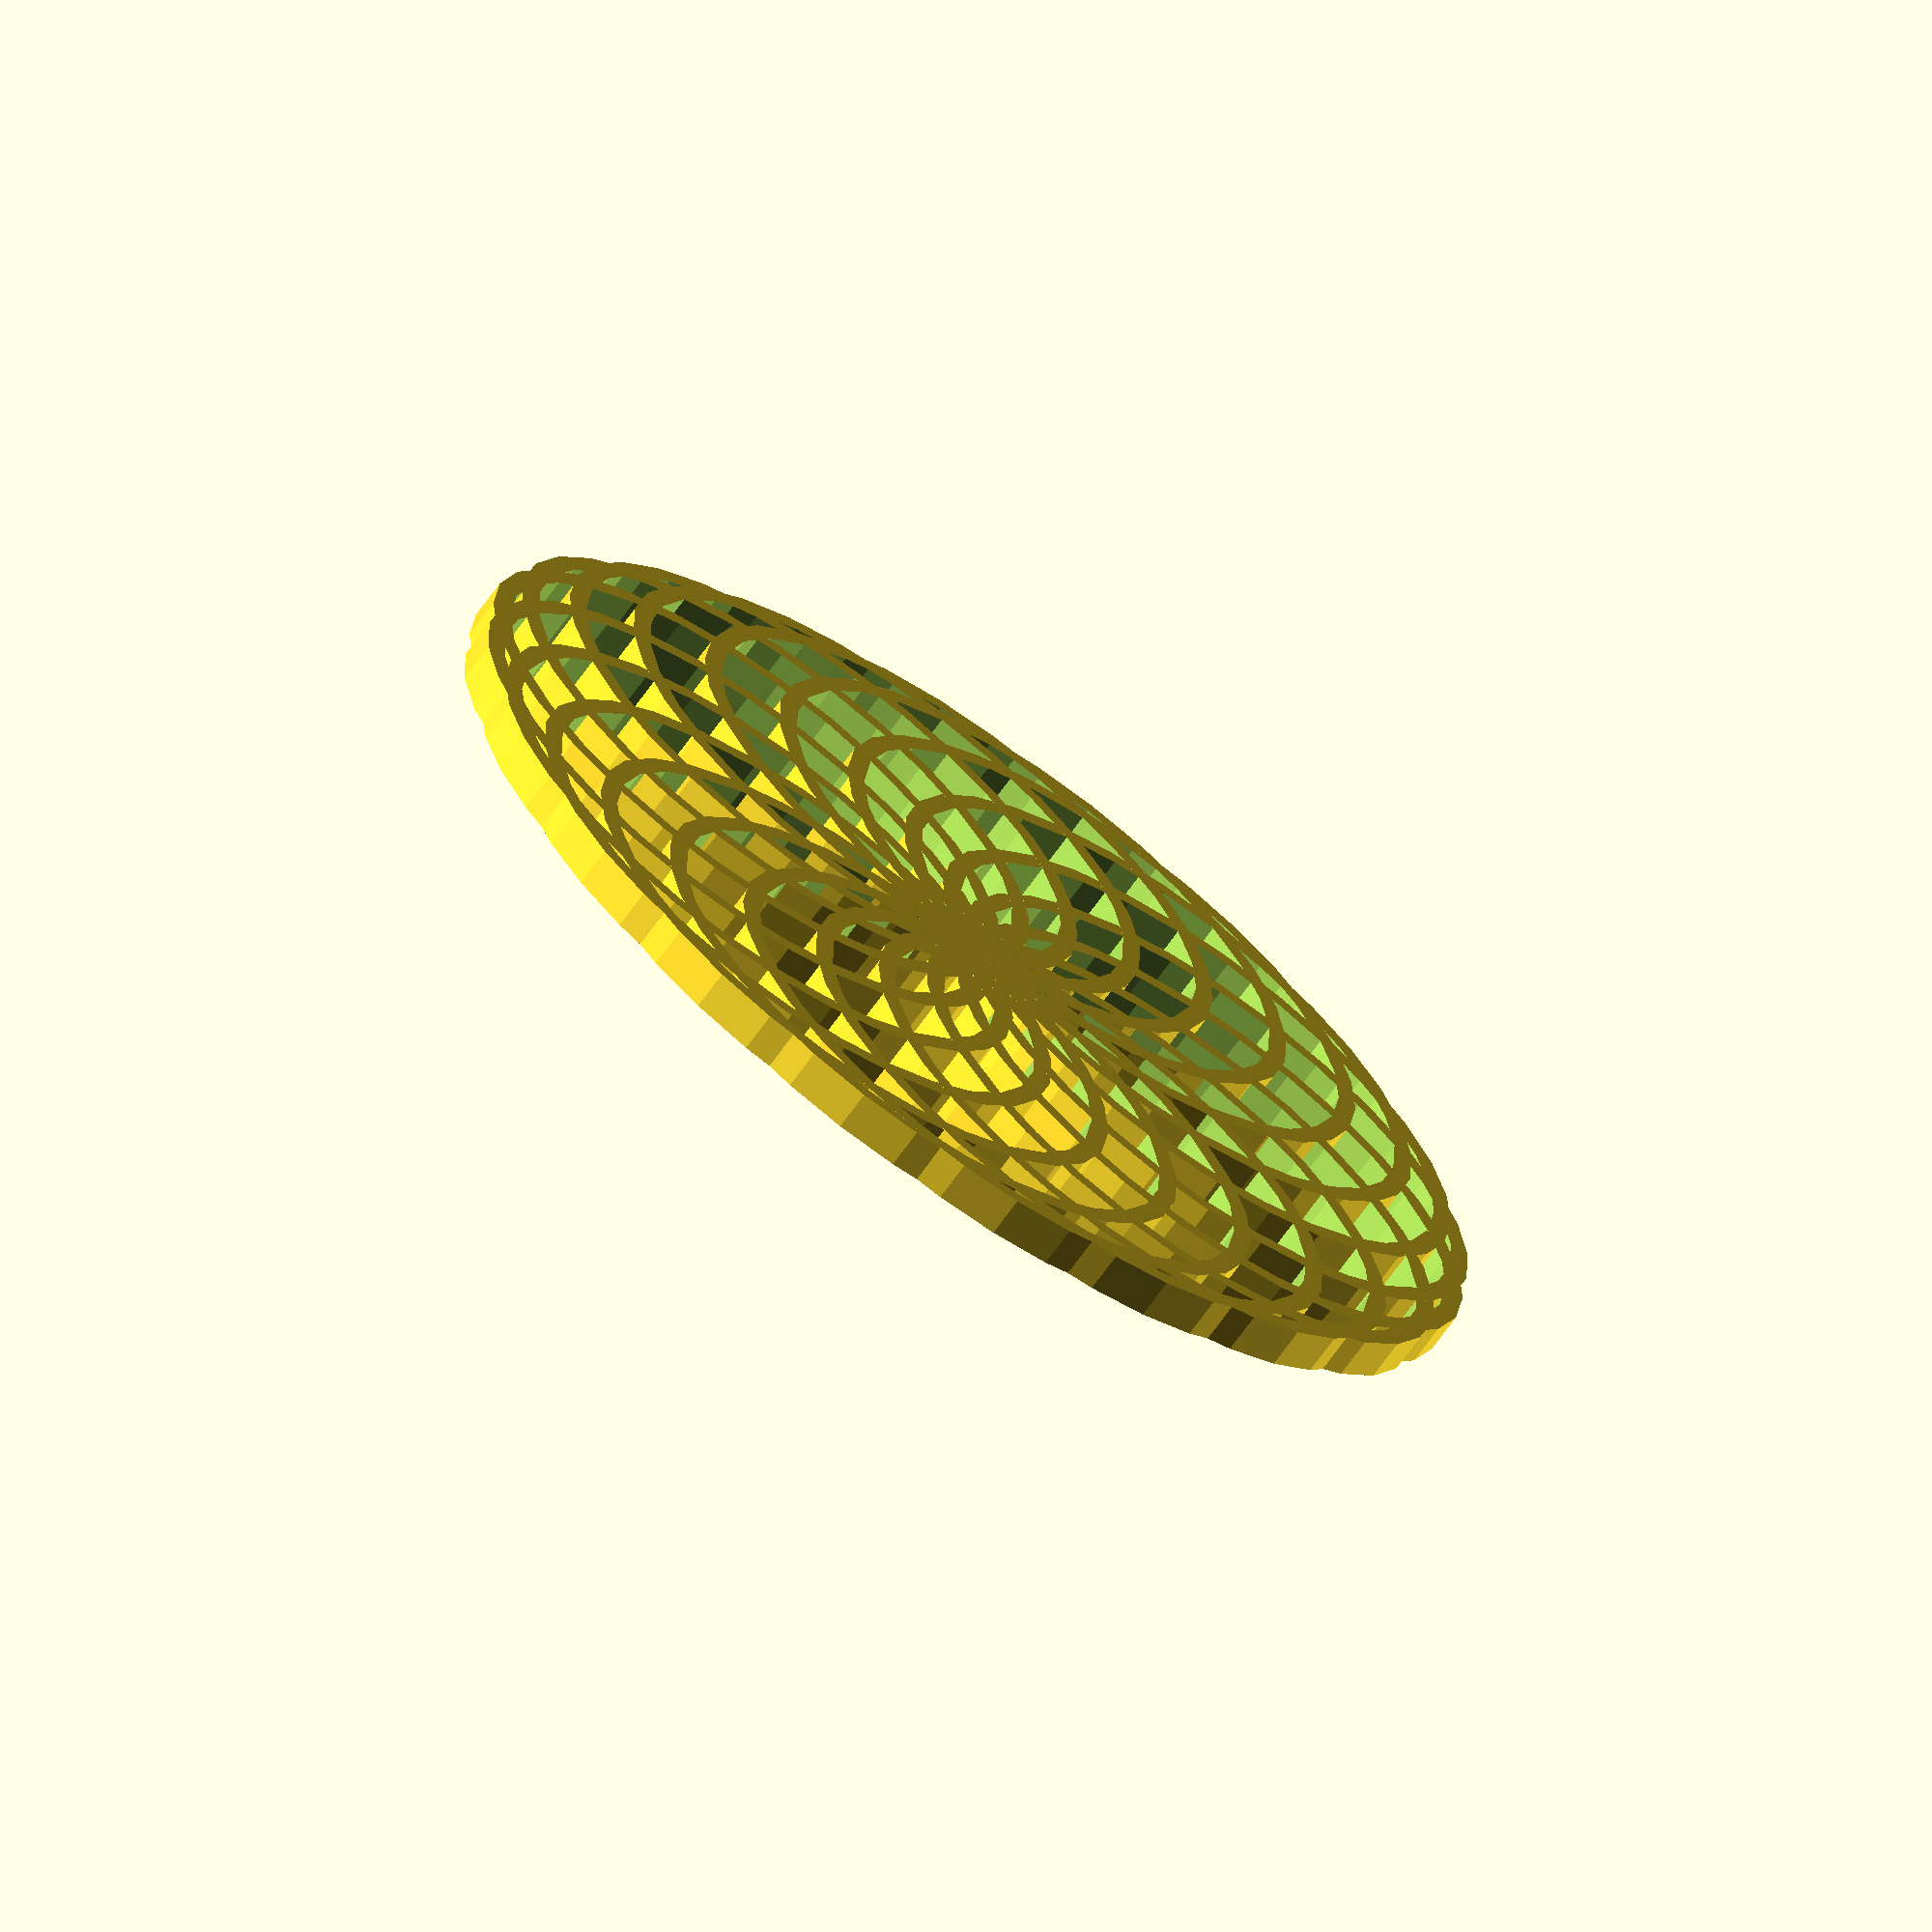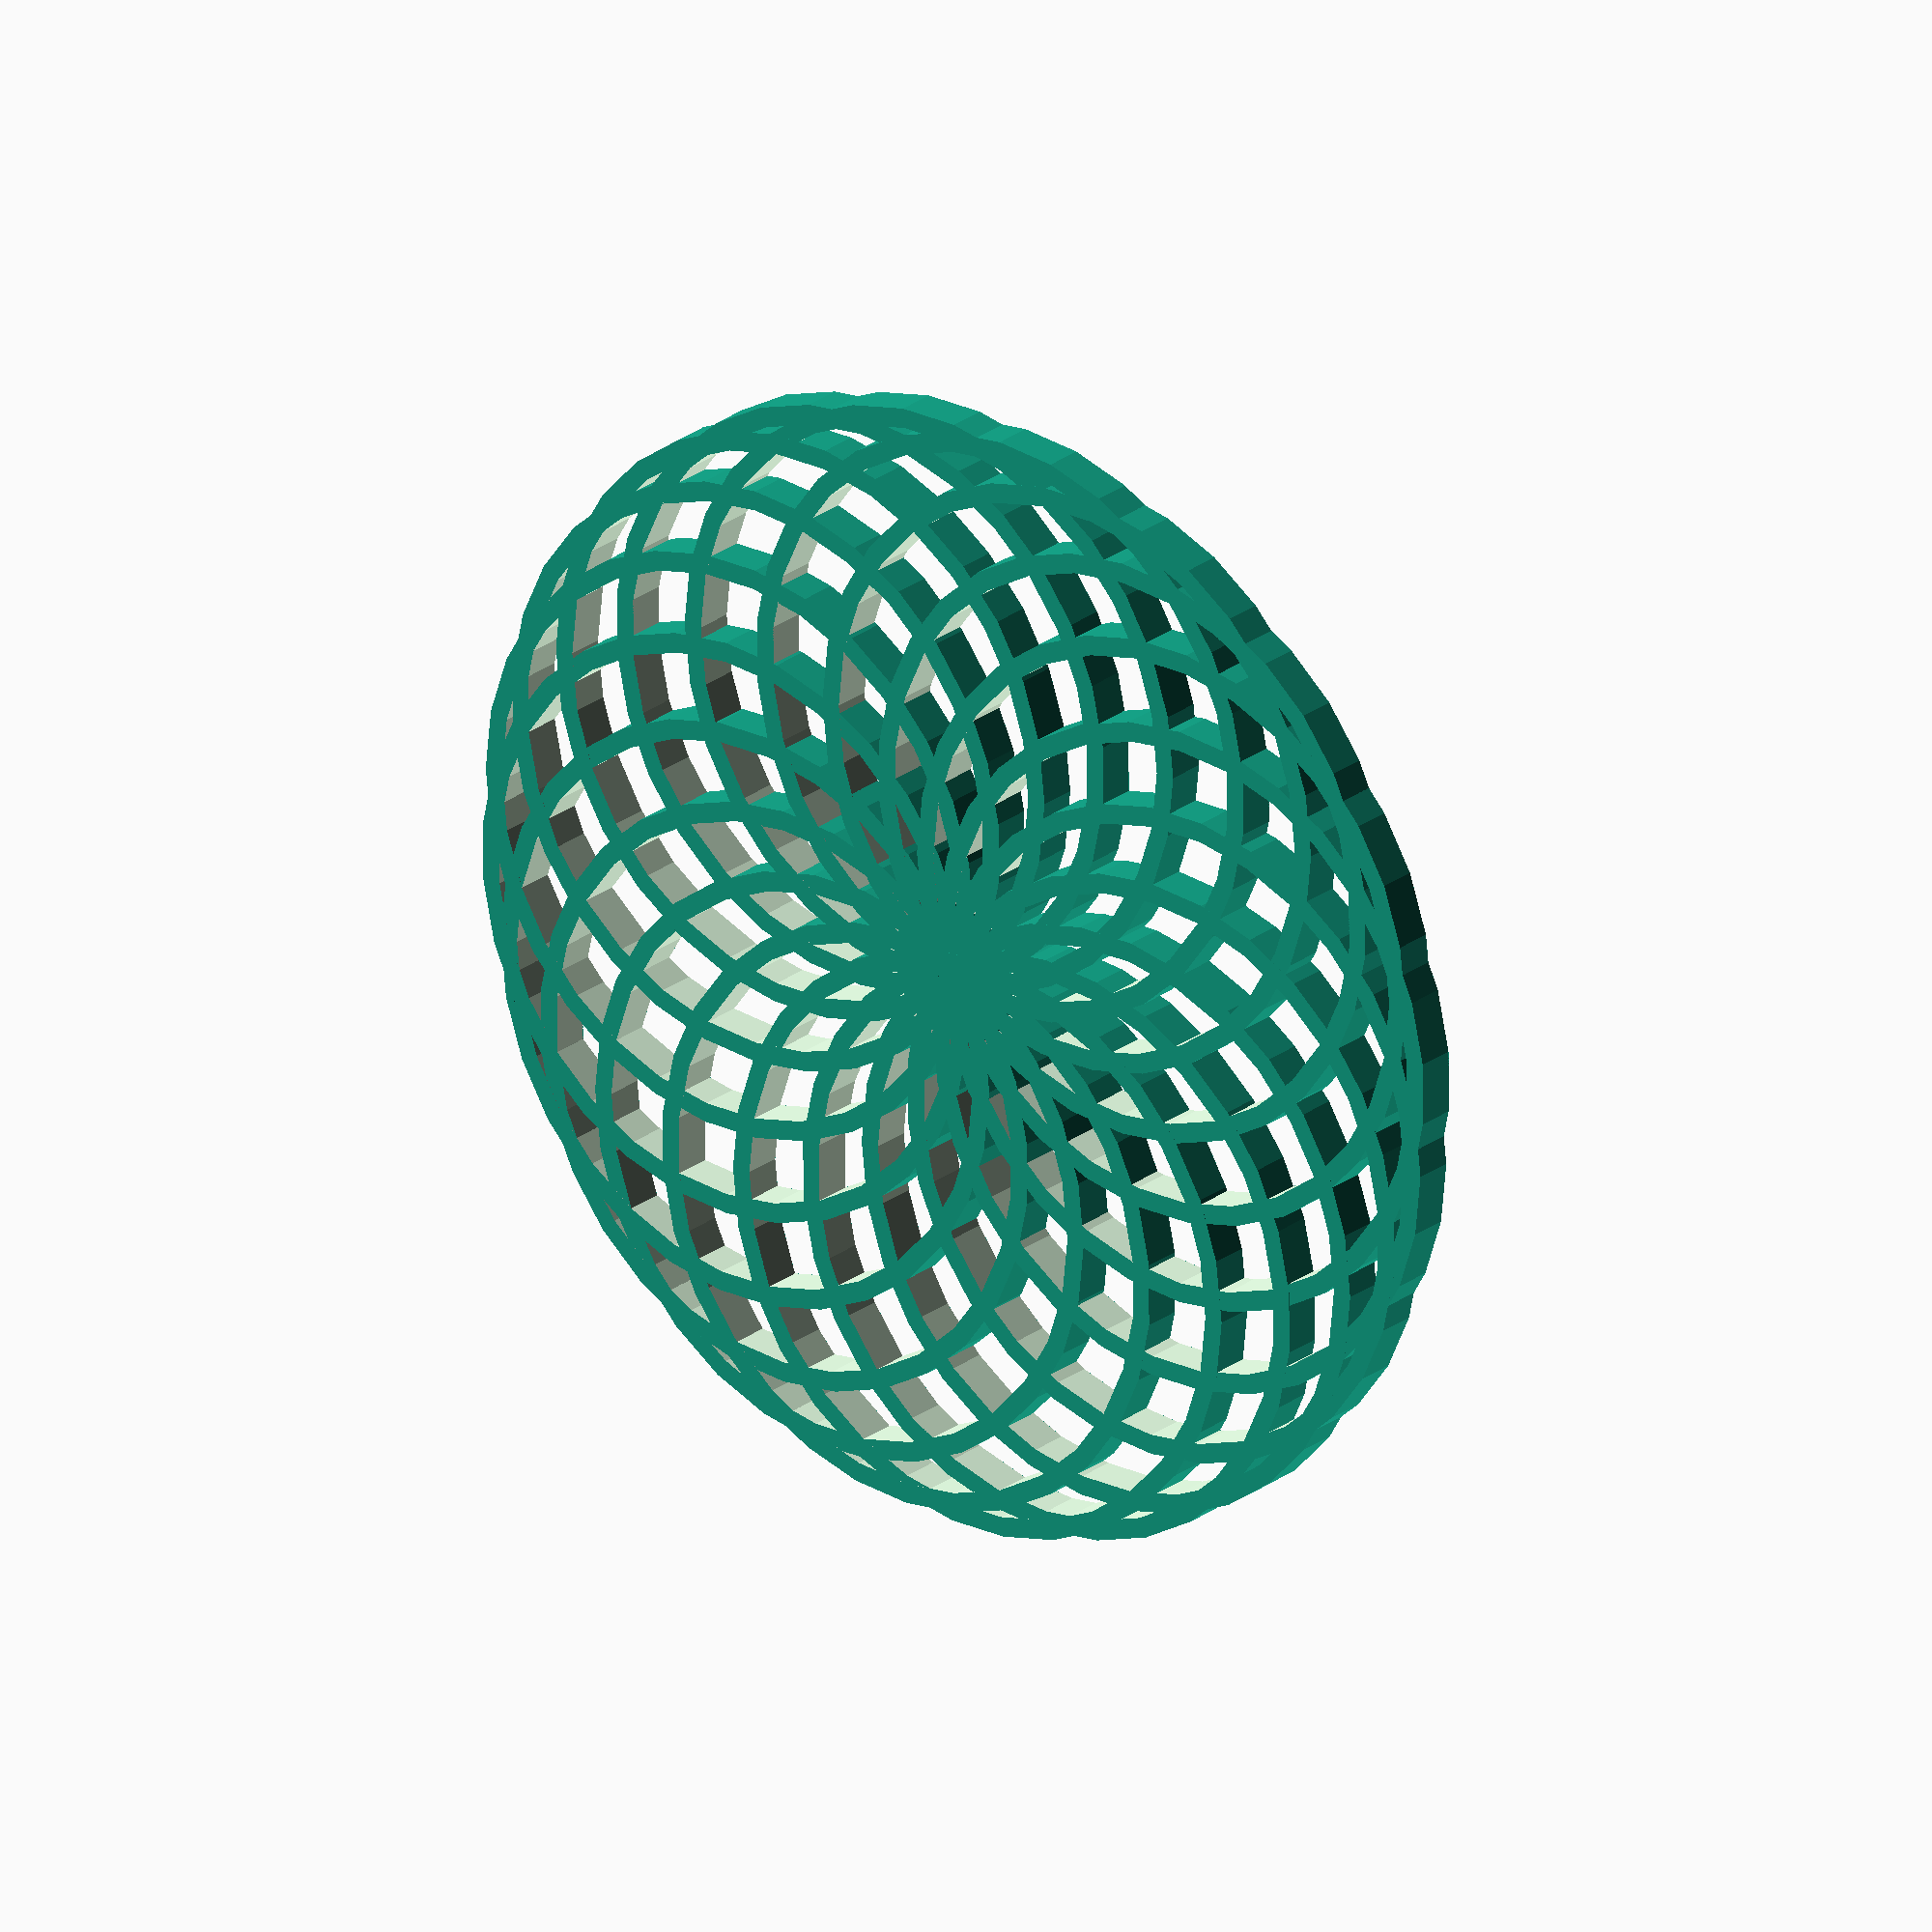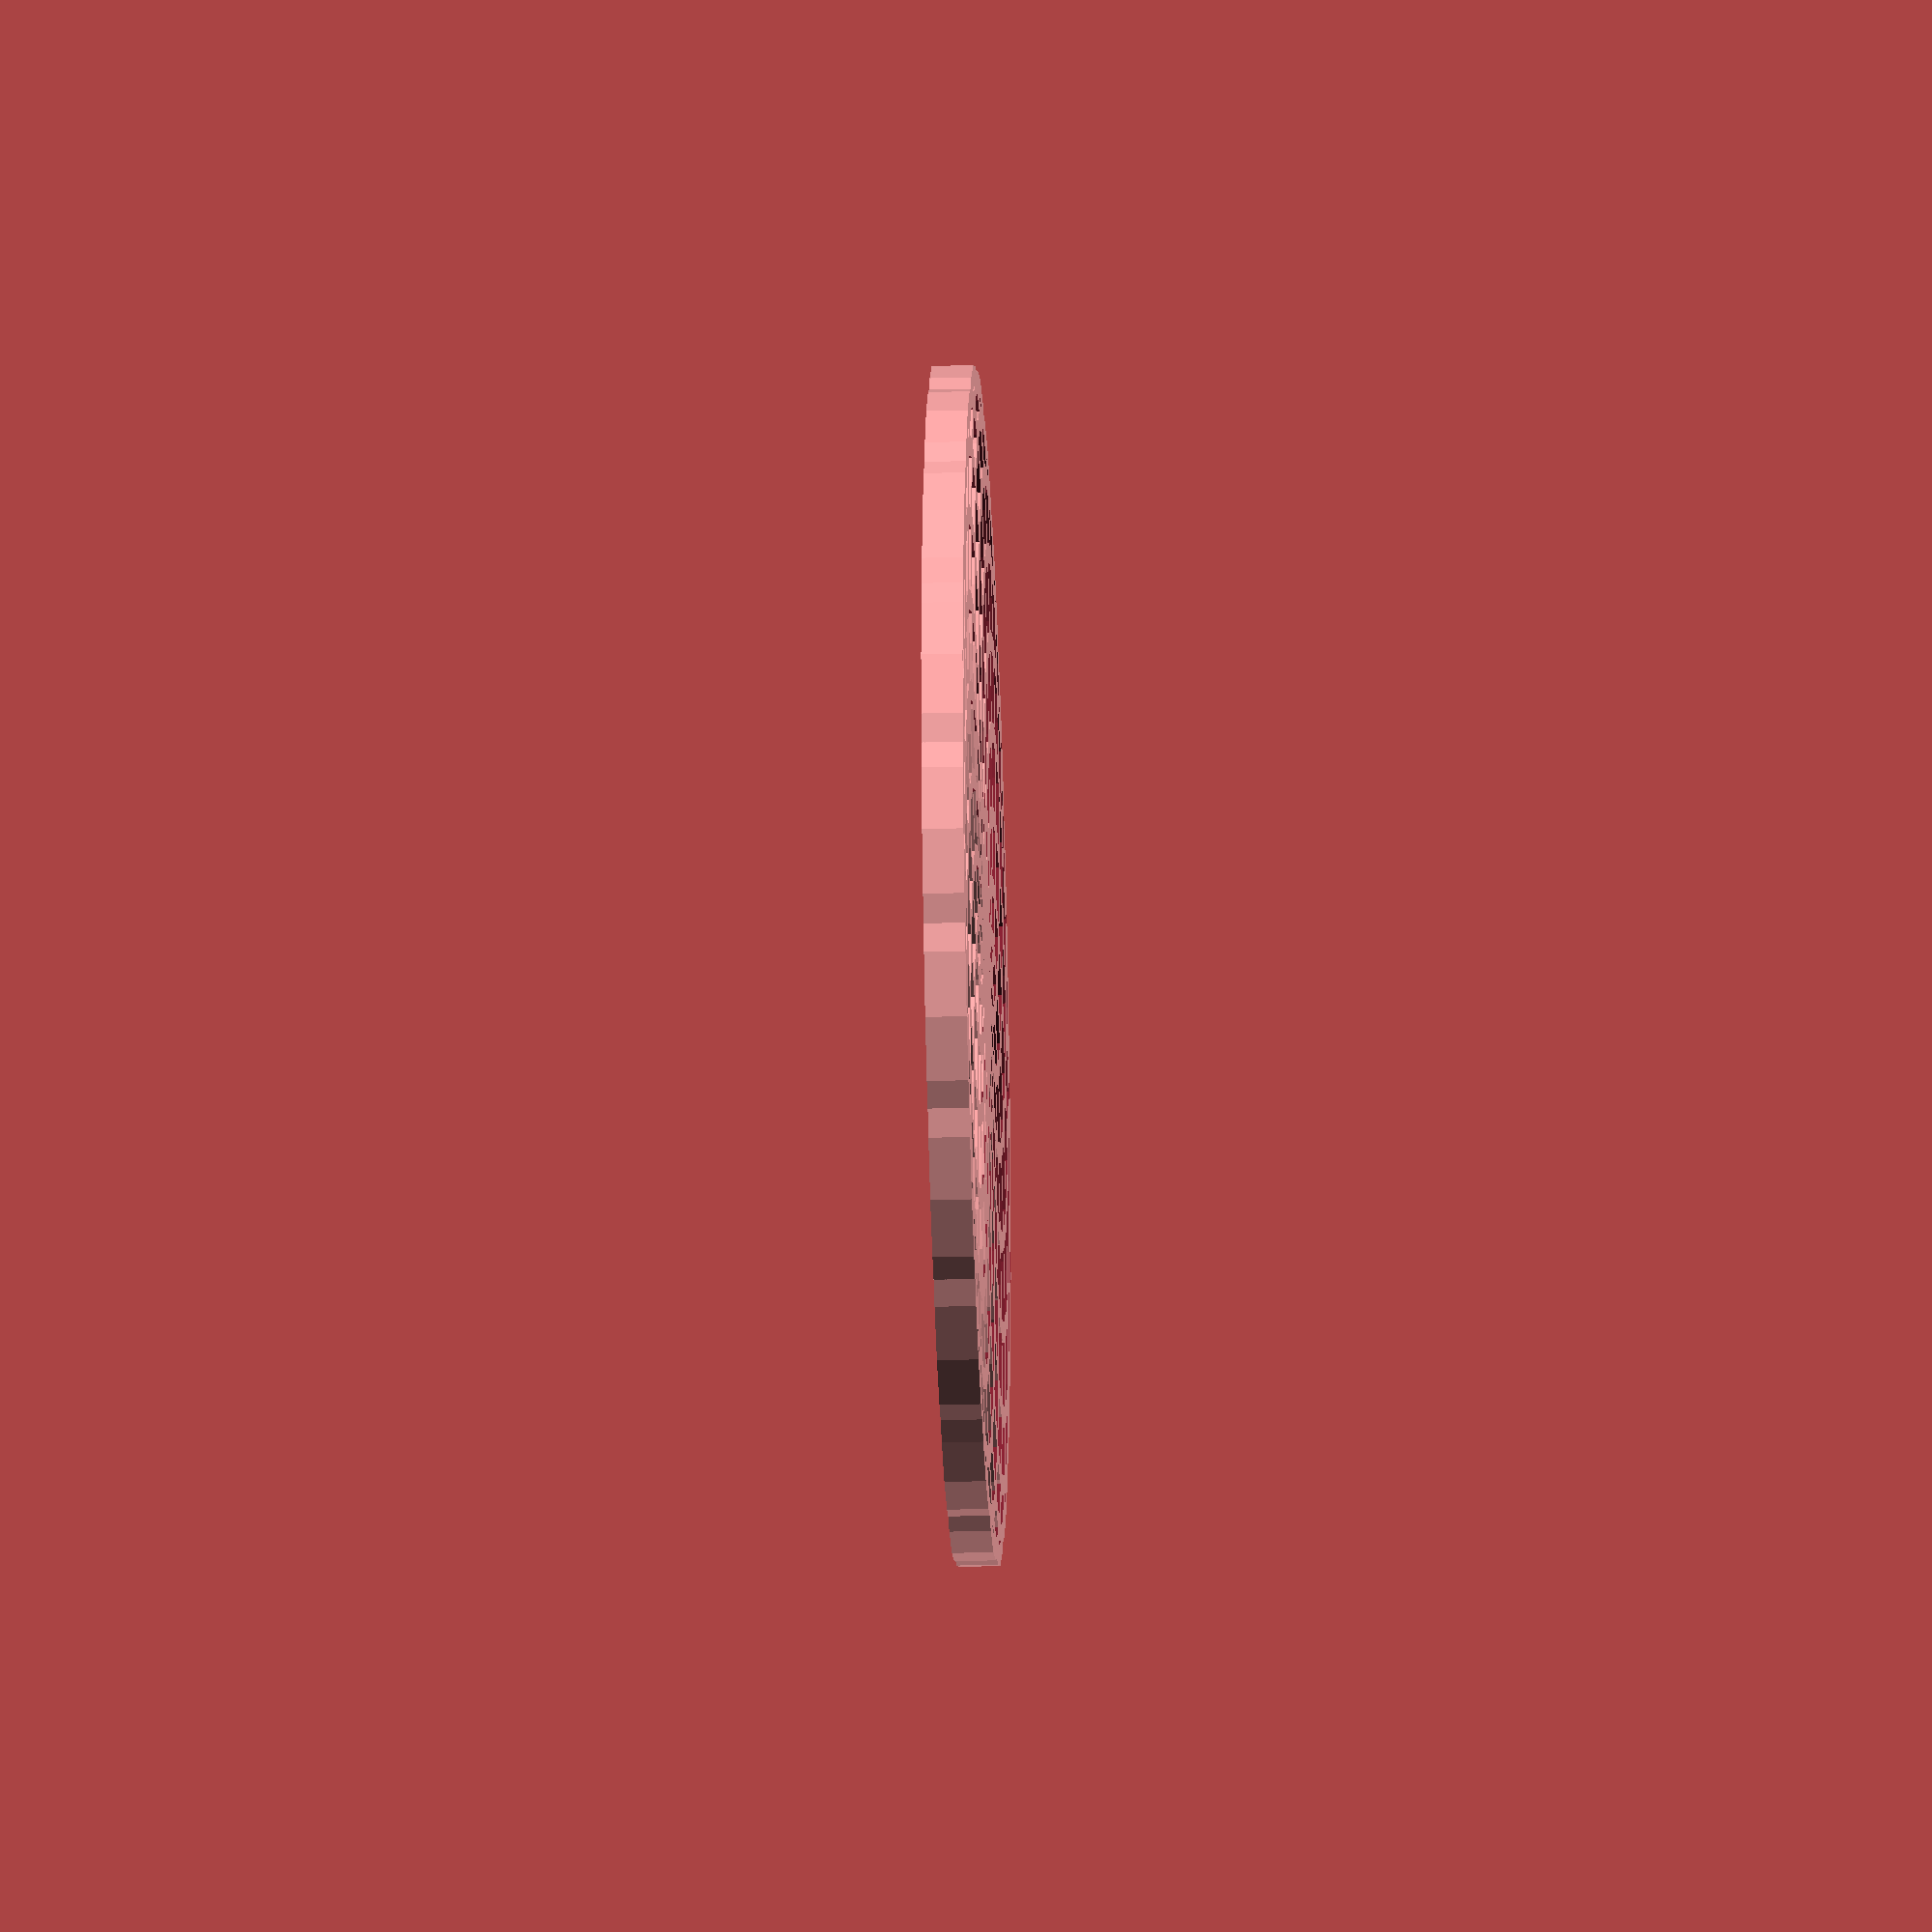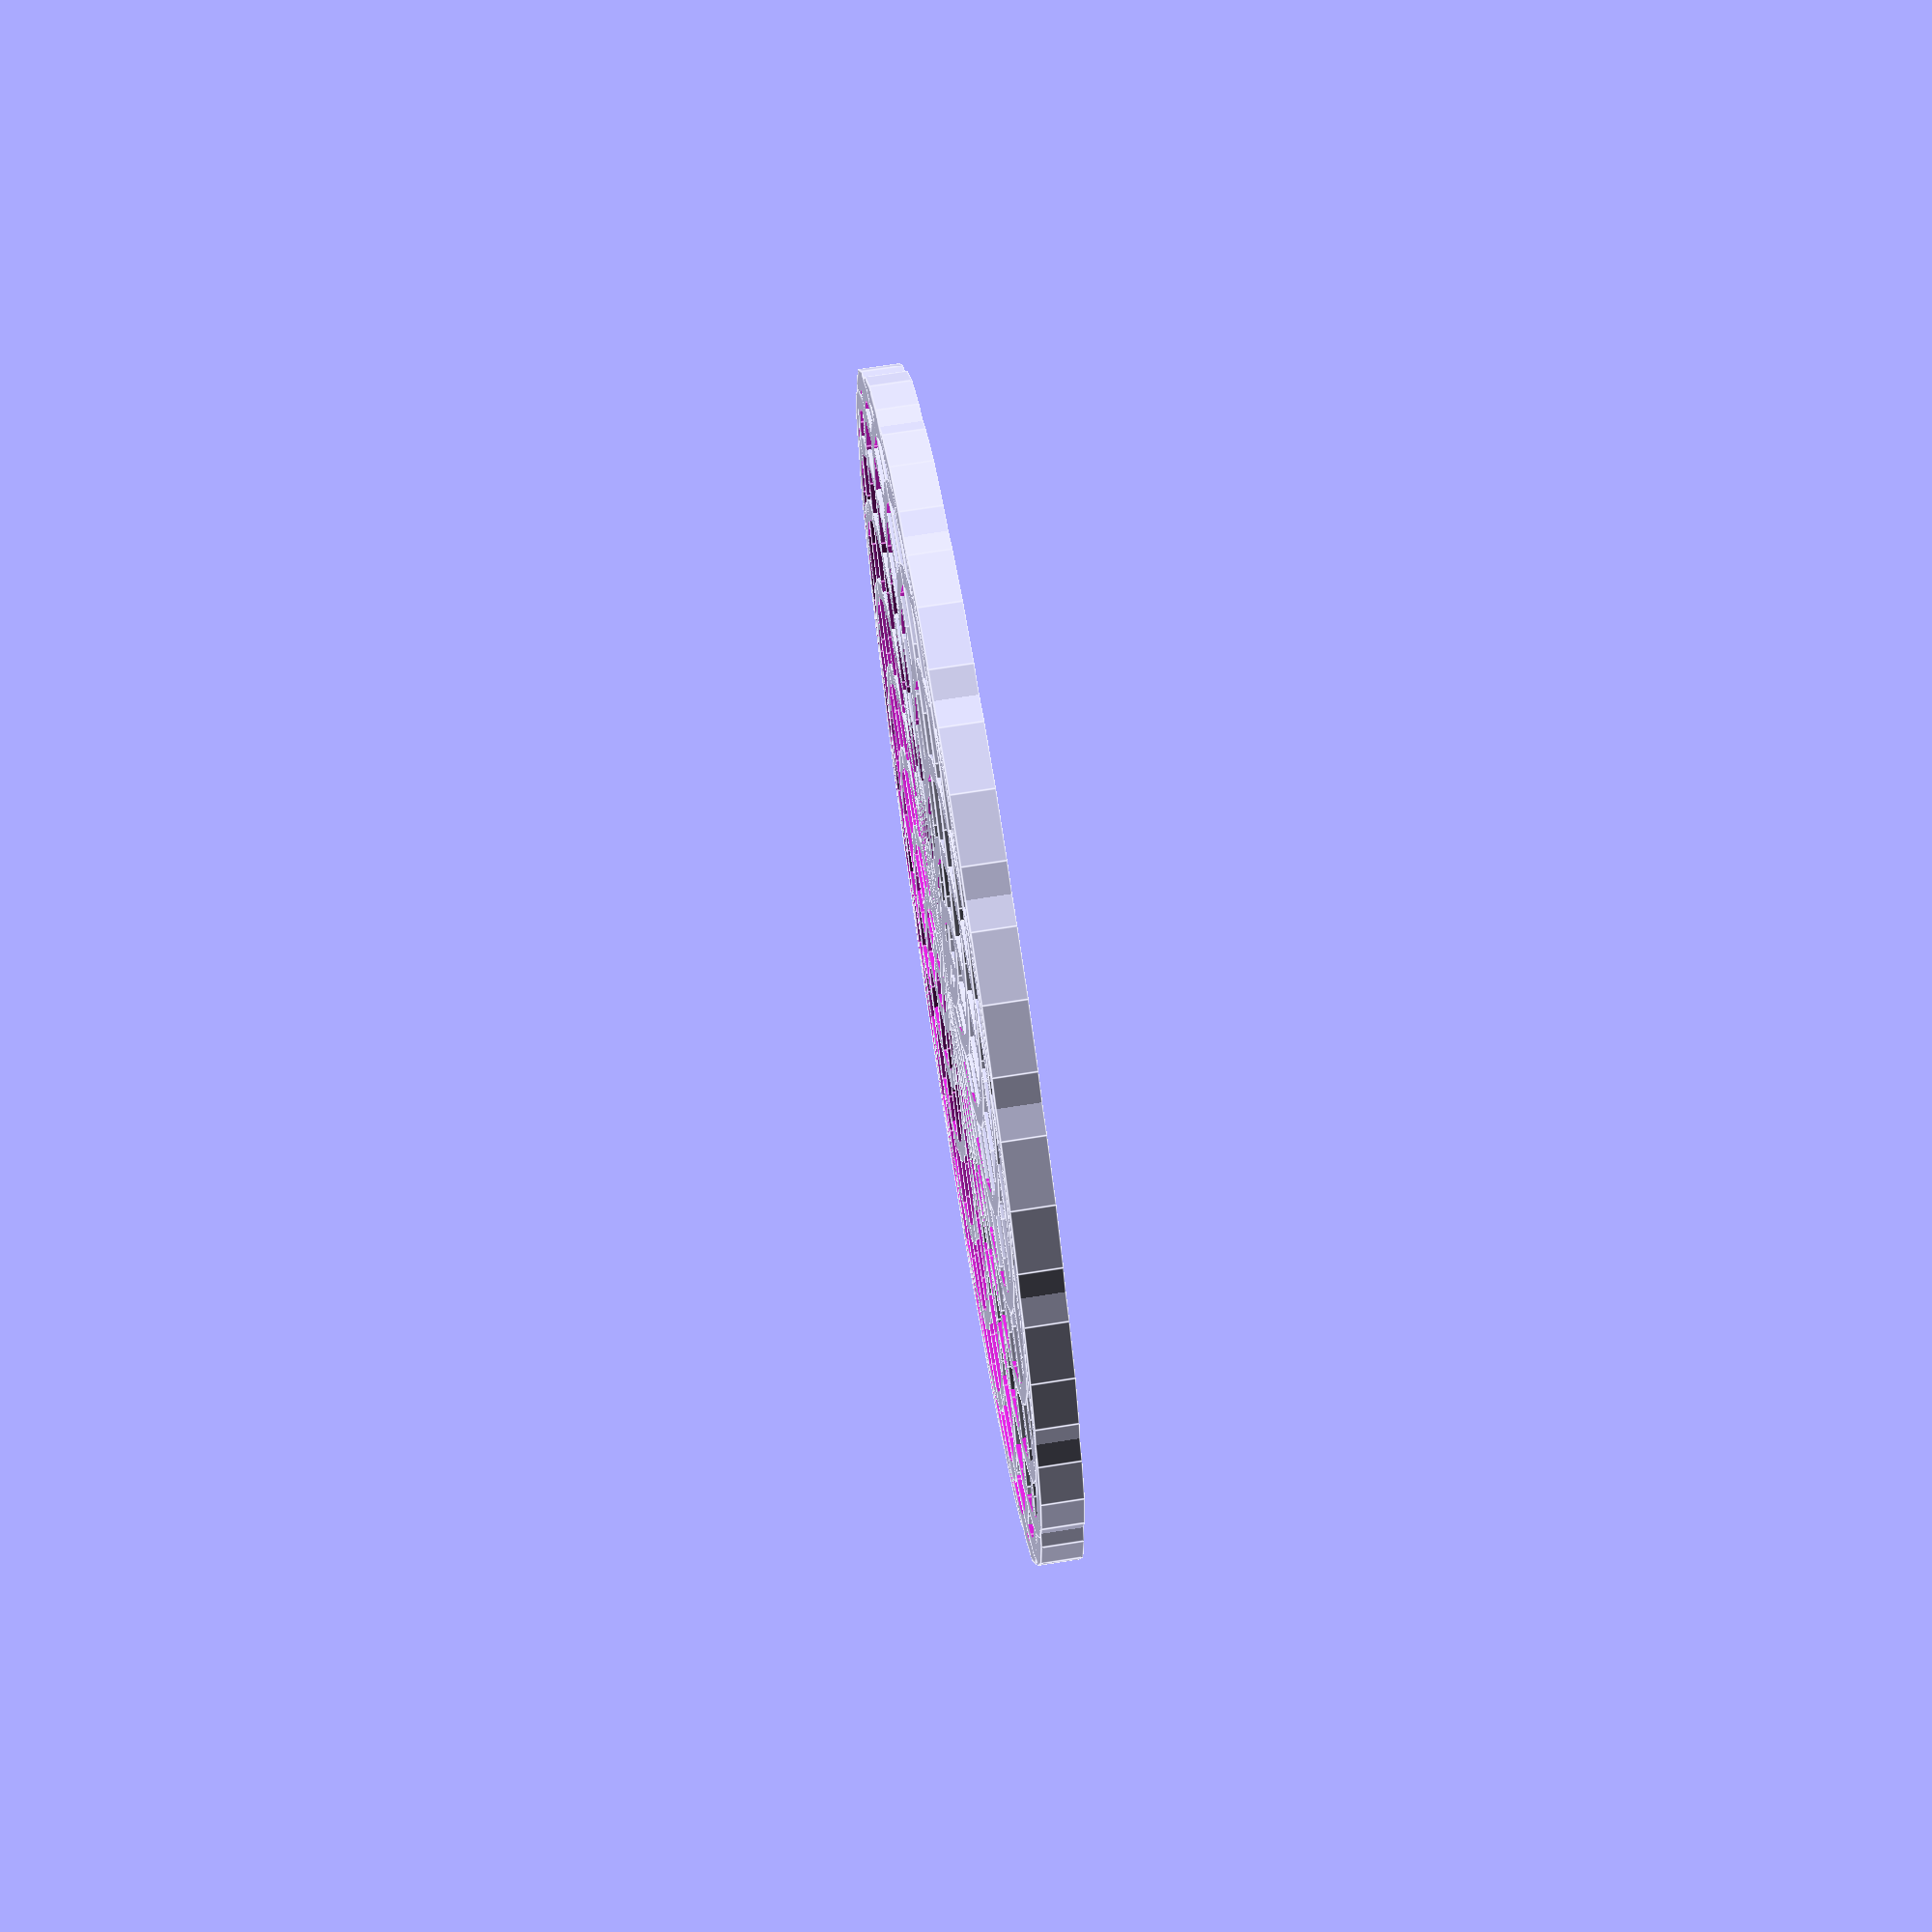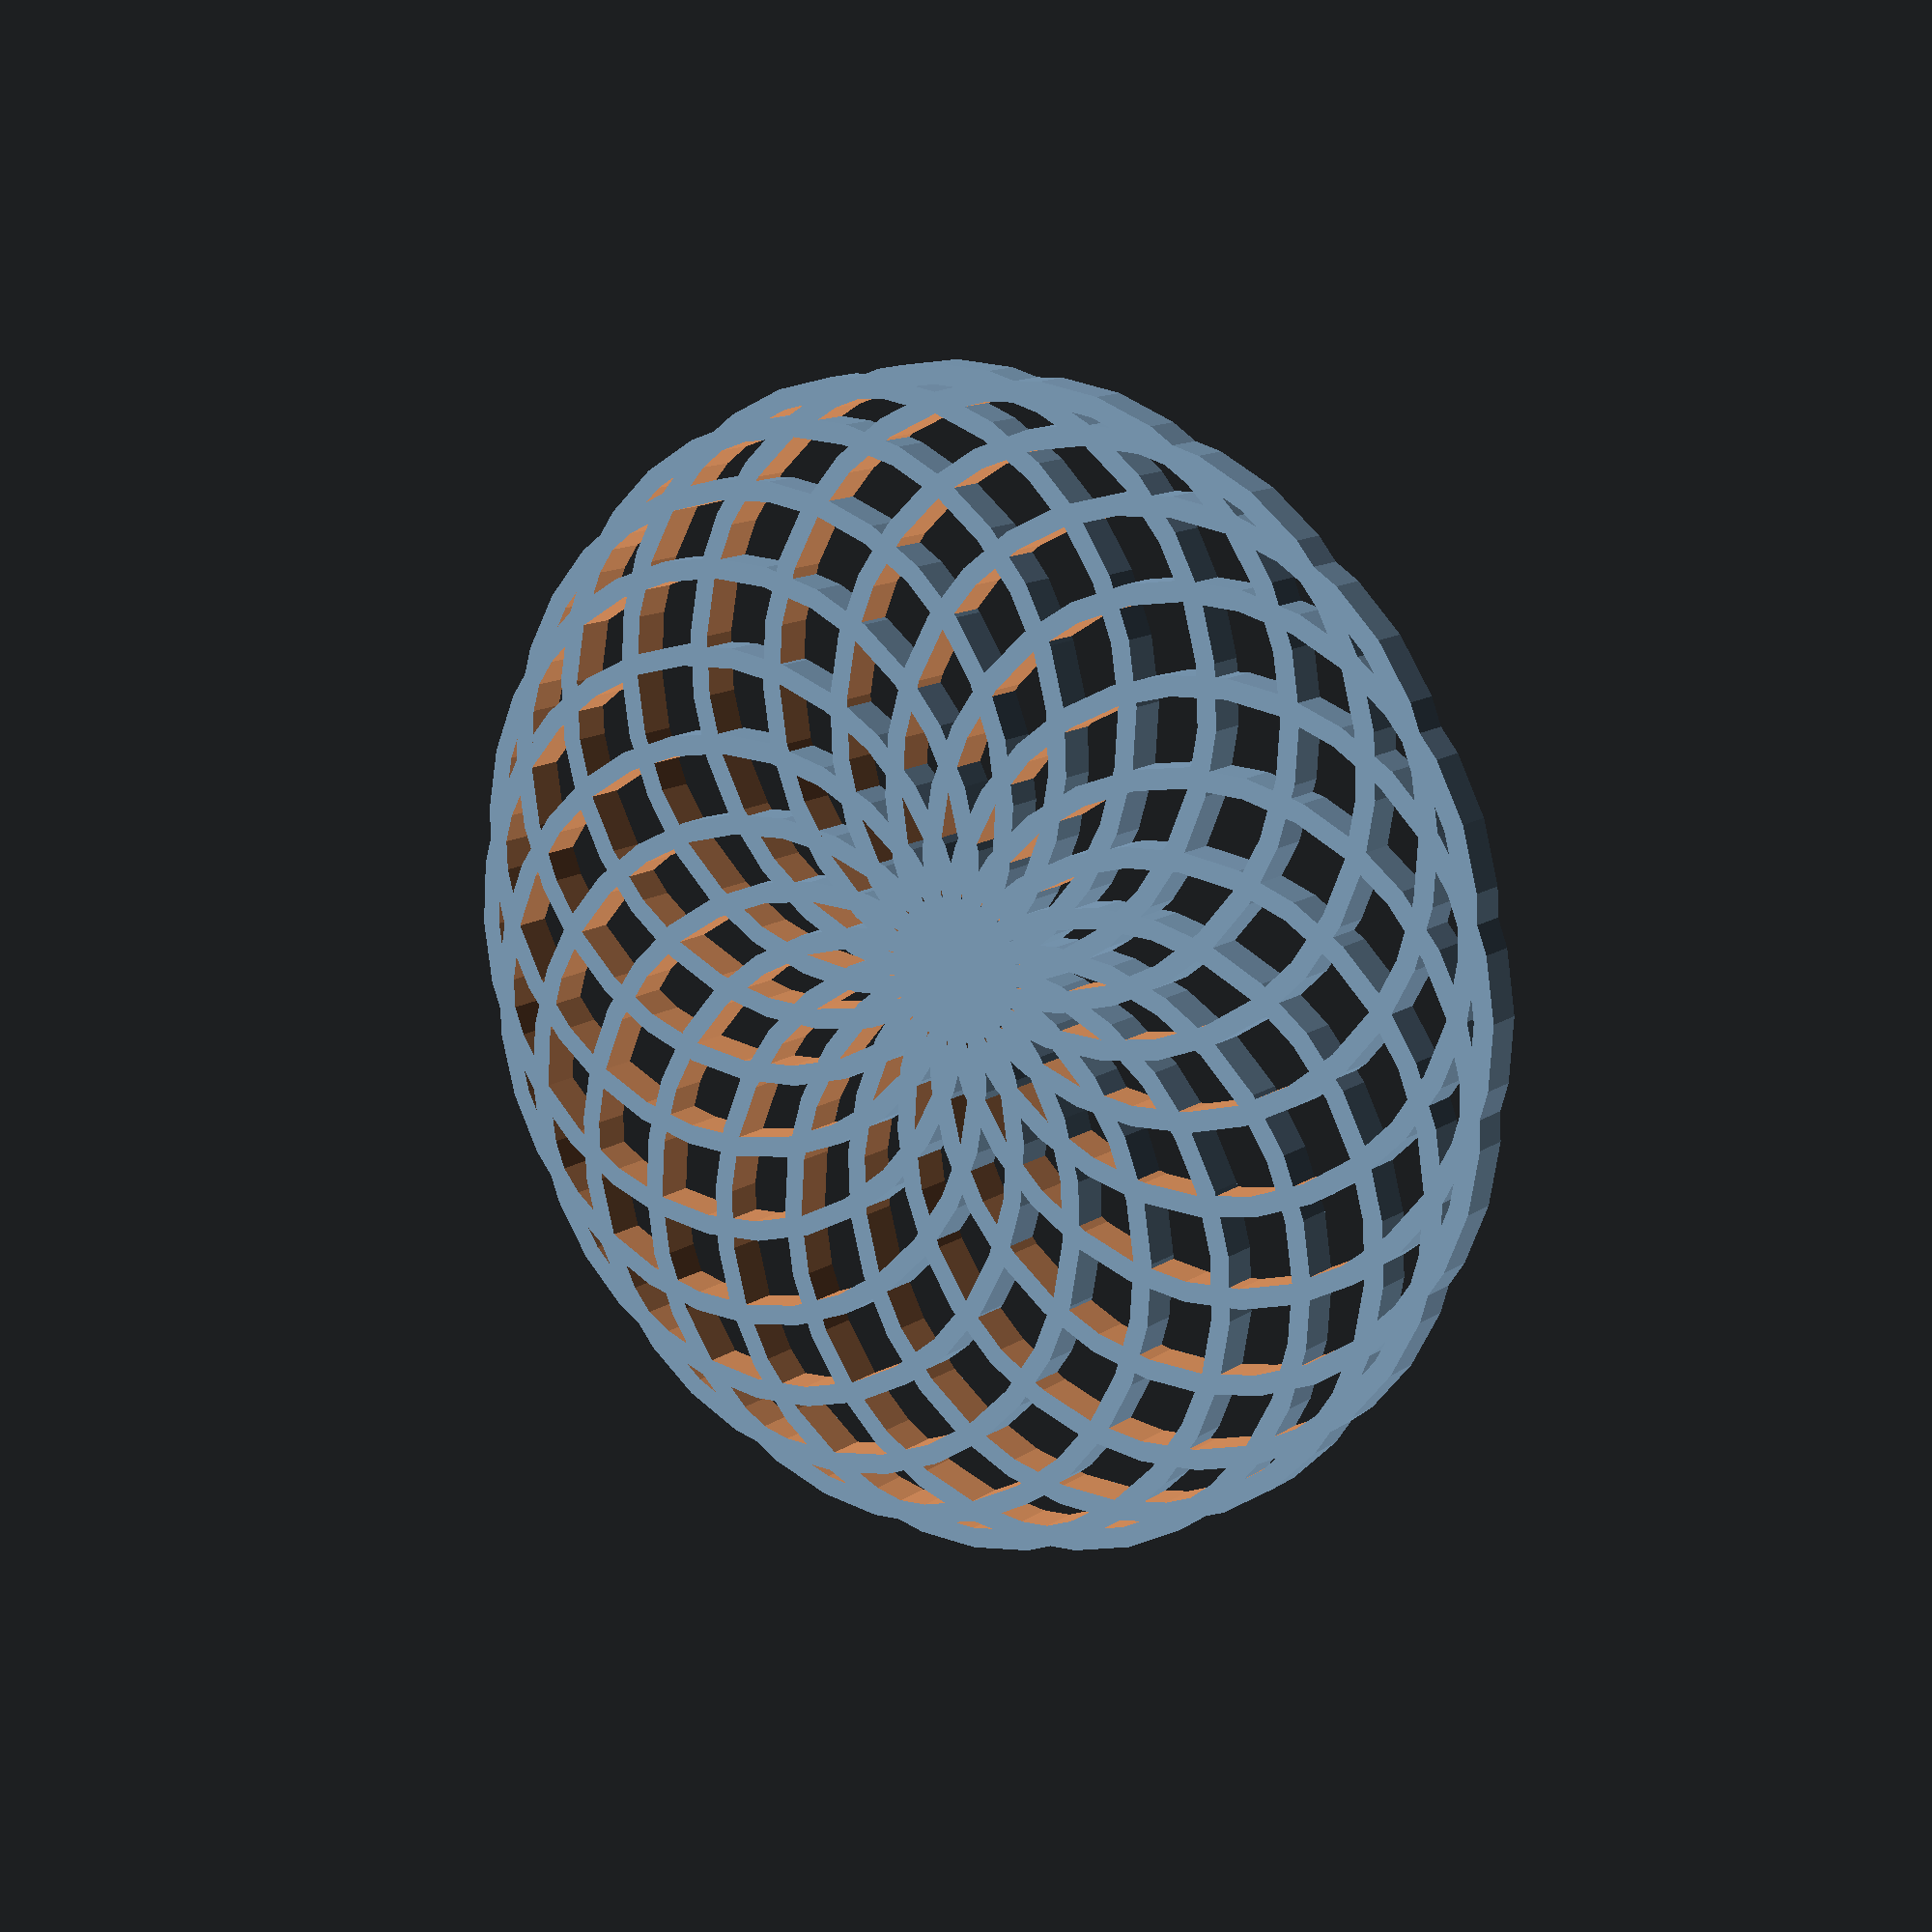
<openscad>
module tube(major,minor,length) {
	difference() {
		cylinder(length,major,major,center=true);		
		cylinder(length+0.2,minor,minor,center=true);
	}
}
steps=20;
radius=35;
tubeRadius=37.5;
tubeThickness=2.5;
matHeight=5;
numbMats=6;

module onespiro(import=false) {
	if (import) {
		import_stl("SpiroMat.stl",convexity=15);
	} else {
		for (i=[0:steps-1]) {
			rotate([0,0,i*360/steps]) 
				translate([radius,0,0]) tube(tubeRadius,tubeRadius-tubeThickness,matHeight);
		
         }
	}
}


module spirostack() {
	for (i=[0:numbMats-1]) {
		translate([0,0,5.5*i])onespiro();	
	}
}
module spiroHolder() {
	difference() {
		cylinder((matHeight+1)*(numbMats+1),radius+tubeRadius+5,radius+tubeRadius+5);
		translate([0,0,matHeight])cylinder((matHeight+1)*(numbMats+1),1+radius+tubeRadius,1+radius+tubeRadius);
		translate([30,0-(radius+tubeRadius+10),matHeight])
			cube([radius+tubeRadius+10,(radius+tubeRadius+10)*2,(matHeight+1)*(numbMats+1)]);
		
		rotate([0,0,180])translate([30,0-(radius+tubeRadius+10),matHeight])
			cube([radius+tubeRadius+10,(radius+tubeRadius+10)*2,(matHeight+1)*(numbMats+1)]);
	}
}


//spiroHolder();
//translate([0,0,8]) spirostack();
onespiro();

</openscad>
<views>
elev=248.0 azim=13.4 roll=215.4 proj=o view=wireframe
elev=336.1 azim=60.1 roll=218.4 proj=o view=solid
elev=209.1 azim=357.9 roll=87.7 proj=o view=wireframe
elev=288.3 azim=183.6 roll=81.1 proj=p view=edges
elev=347.1 azim=38.3 roll=213.6 proj=p view=wireframe
</views>
